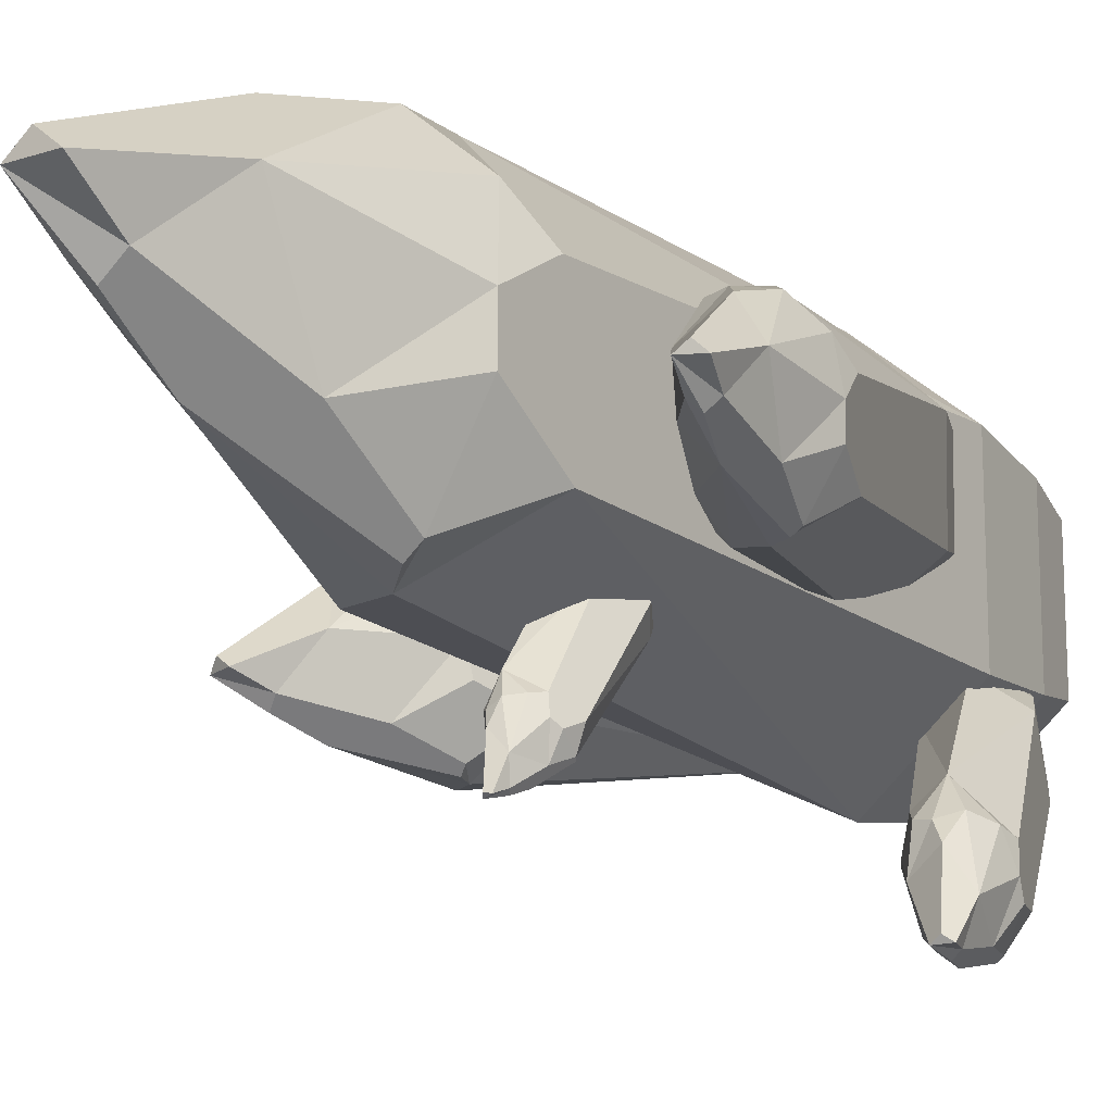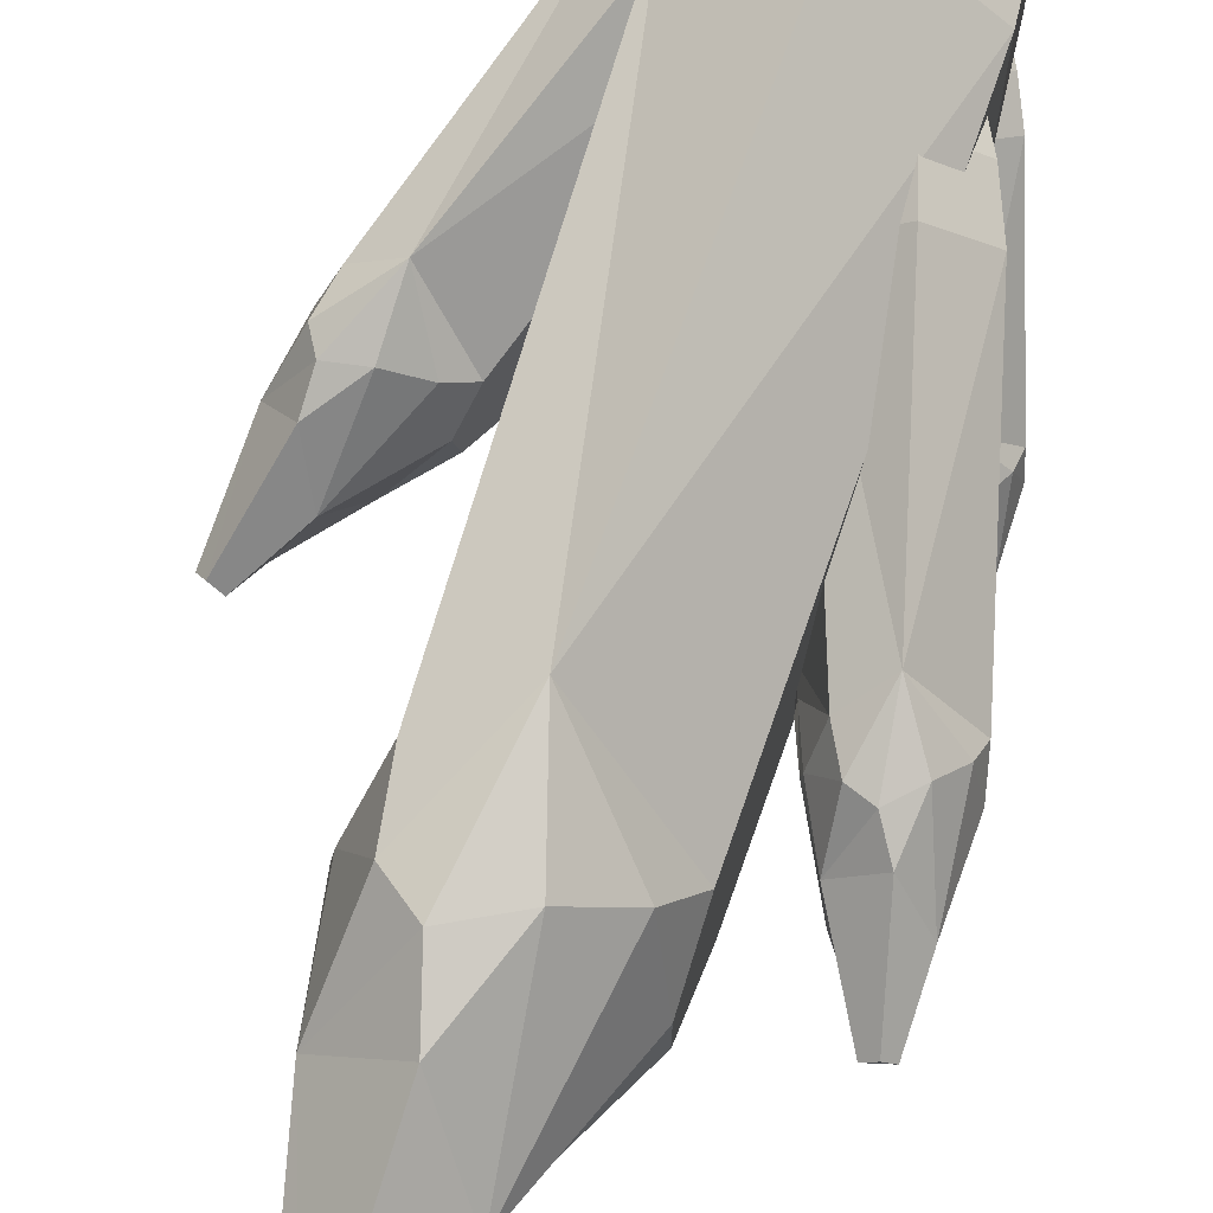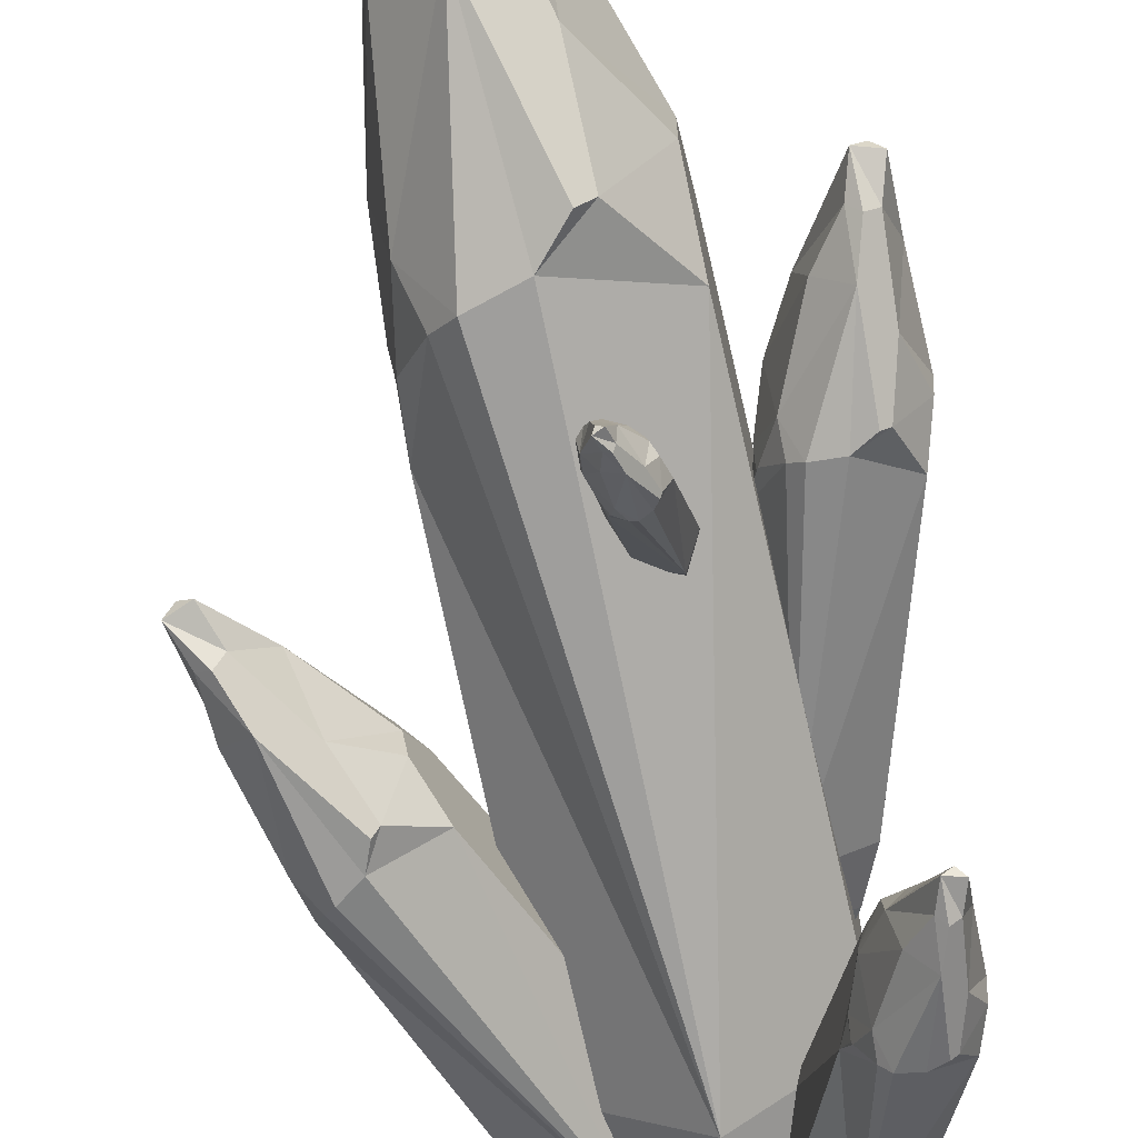
<metadata>
{"format":"obj","ext":"obj","renderer":"f3d","projection":"perspective","resolution":1024,"background":"white","views":[{"elev":-16.4,"azim":-146.2,"up":"+Z"},{"elev":69.1,"azim":-160.7,"up":"+Z"},{"elev":-69.1,"azim":-167.1,"up":"+Z"}]}
</metadata>
<code>
o test_c_Cylinder
v 0.4728 0.4958 -0.3711
v 0.4964 0.09316 -0.5892
v 0.569 0.09316 -0.5278
v 0.569 0.09316 -0.4049
v 0.4964 0.09316 -0.3435
v 0.4239 0.09316 -0.4049
v 0.4239 0.09316 -0.5278
v 0.5333 0.5885 -0.4871
v 0.5606 0.4866 -0.4381
v 0.4891 0.4752 -0.5684
v 0.4679 0.4978 -0.5651
v 0.4964 0.601 -0.5226
v 0.5226 0.4653 -0.5671
v 0.559 0.4845 -0.4275
v 0.5447 0.5616 -0.4255
v 0.5355 0.4984 -0.3751
v 0.5452 0.4502 -0.3838
v 0.4588 0.6022 -0.4345
v 0.4239 0.4978 -0.4596
v 0.4239 0.4522 -0.4319
v 0.4394 0.4745 -0.4027
v 0.4976 0.4205 -0.3529
v 0.5102 0.5171 -0.3704
v 0.4964 0.5598 -0.3835
v 0.4239 0.4978 -0.4947
v 0.4592 0.5611 -0.5169
v 0.4577 0.4978 -0.5565
v 0.4239 0.4433 -0.5278
v 0.5113 0.6492 -0.4789
v 0.4964 0.6492 -0.4915
v 0.4816 0.6492 -0.4789
v 0.4816 0.6876 -0.4538
v 0.4964 0.6876 -0.4412
v 0.5113 0.6876 -0.4538
v 0.4588 0.6022 -0.4345
v 0.5581 0.4302 -0.5168
v 0.5375 0.456 -0.5531
v 0.5474 0.4824 -0.5262
v 0.5628 0.4332 -0.4815
v 0.5607 0.4205 -0.4786
v 0.5641 0.3848 -0.4993
v 0.5593 0.4268 -0.5123
v 0.5434 0.1645 -0.5061
v 0.4964 0.02141 -0.5761
v 0.5612 0.02141 -0.5212
v 0.5612 0.02141 -0.4115
v 0.4964 0.02141 -0.3567
v 0.4316 0.02141 -0.4115
v 0.4316 0.02141 -0.5212
v 0.4964 -0.0248 -0.5598
v 0.5516 -0.0248 -0.5131
v 0.5516 -0.0248 -0.4197
v 0.4964 -0.0248 -0.373
v 0.4413 -0.0248 -0.4197
v 0.4413 -0.0248 -0.5131
f 37 41 2
f 20 6 22
f 8 15 9
f 28 7 20
f 7 48 6
f 24 35 1
f 11 27 26
f 10 12 13
f 13 12 38
f 14 16 17
f 23 16 15
f 19 21 35
f 18 26 19
f 23 1 22
f 16 22 17
f 25 27 28
f 10 2 28
f 32 33 34
f 14 40 9
f 4 22 5
f 36 37 38
f 41 17 4
f 40 42 39
f 42 36 38
f 49 54 48
f 5 46 4
f 3 44 2
f 2 49 7
f 5 48 47
f 4 45 3
f 50 52 54
f 47 52 46
f 45 50 44
f 44 55 49
f 47 54 53
f 45 52 51
f 3 2 41
f 2 10 13
f 37 2 13
f 37 36 41
f 36 42 41
f 6 5 22
f 22 1 21
f 21 20 22
f 8 29 15
f 29 34 15
f 15 14 9
f 7 6 20
f 20 19 25
f 25 28 20
f 7 49 48
f 24 33 35
f 33 32 35
f 35 21 1
f 26 31 12
f 31 30 12
f 12 11 26
f 10 11 12
f 12 30 29
f 29 8 12
f 8 38 12
f 38 37 13
f 14 15 16
f 15 34 33
f 33 24 15
f 24 23 15
f 19 20 21
f 18 32 31
f 31 26 18
f 26 25 19
f 23 24 1
f 16 23 22
f 25 26 27
f 2 7 28
f 28 27 10
f 27 11 10
f 34 29 30
f 30 31 34
f 31 32 34
f 17 40 14
f 40 39 9
f 4 17 22
f 4 3 41
f 41 40 17
f 40 41 42
f 38 8 9
f 9 39 38
f 39 42 38
f 49 55 54
f 5 47 46
f 3 45 44
f 2 44 49
f 5 6 48
f 4 46 45
f 54 55 50
f 50 51 52
f 52 53 54
f 47 53 52
f 45 51 50
f 44 50 55
f 47 48 54
f 45 46 52
l 3 43
o test_c.001_Cylinder
v 0.362 0.3843 -0.4388
v 0.4447 0.1733 -0.5185
v 0.4781 0.1889 -0.4849
v 0.4722 0.1975 -0.4214
v 0.433 0.1904 -0.3914
v 0.3997 0.1749 -0.425
v 0.4055 0.1663 -0.4886
v 0.3838 0.4316 -0.5047
v 0.4104 0.3888 -0.4705
v 0.3826 0.3629 -0.5387
v 0.3685 0.371 -0.5394
v 0.3652 0.4296 -0.525
v 0.4008 0.3633 -0.5364
v 0.4094 0.3882 -0.4648
v 0.3906 0.4243 -0.4704
v 0.3931 0.3951 -0.4395
v 0.4056 0.3722 -0.4398
v 0.342 0.4305 -0.4805
v 0.3414 0.3715 -0.4859
v 0.347 0.3509 -0.4679
v 0.35 0.3664 -0.4542
v 0.3848 0.3521 -0.4226
v 0.3774 0.4007 -0.4391
v 0.3648 0.4188 -0.4497
v 0.3431 0.3691 -0.5041
v 0.3523 0.4044 -0.5198
v 0.363 0.3701 -0.5352
v 0.3529 0.3398 -0.5168
v 0.3633 0.4588 -0.5059
v 0.3565 0.4556 -0.5128
v 0.3485 0.4542 -0.5067
v 0.3415 0.475 -0.4968
v 0.3483 0.4782 -0.4899
v 0.3563 0.4796 -0.496
v 0.342 0.4305 -0.4805
v 0.4214 0.355 -0.5067
v 0.4089 0.362 -0.528
v 0.4087 0.3785 -0.516
v 0.4216 0.3596 -0.4885
v 0.4223 0.3532 -0.4861
v 0.4304 0.3346 -0.4938
v 0.4223 0.3538 -0.504
v 0.4535 0.2218 -0.4801
v 0.4549 0.1387 -0.5059
v 0.4847 0.1526 -0.4759
v 0.4794 0.1602 -0.4192
v 0.4444 0.154 -0.3924
v 0.4146 0.1401 -0.4224
v 0.4199 0.1324 -0.4792
v 0.4611 0.1169 -0.4938
v 0.4864 0.1288 -0.4682
v 0.4819 0.1353 -0.4199
v 0.4521 0.1299 -0.3972
v 0.4268 0.1181 -0.4227
v 0.4313 0.1116 -0.471
f 92 96 57
f 75 61 77
f 63 70 64
f 83 62 75
f 62 103 61
f 79 90 56
f 66 82 81
f 65 67 68
f 68 67 93
f 69 71 72
f 78 71 70
f 74 76 90
f 73 81 74
f 78 56 77
f 71 77 72
f 80 82 83
f 65 57 83
f 87 88 89
f 69 95 64
f 59 77 60
f 91 92 93
f 96 72 59
f 95 97 94
f 97 91 93
f 104 109 103
f 60 101 59
f 58 99 57
f 57 104 62
f 60 103 102
f 59 100 58
f 105 107 109
f 102 107 101
f 100 105 99
f 99 110 104
f 102 109 108
f 100 107 106
f 58 57 96
f 57 65 68
f 92 57 68
f 92 91 96
f 91 97 96
f 61 60 77
f 77 56 76
f 76 75 77
f 63 84 70
f 84 89 70
f 70 69 64
f 62 61 75
f 75 74 80
f 80 83 75
f 62 104 103
f 79 88 90
f 88 87 90
f 90 76 56
f 81 86 67
f 86 85 67
f 67 66 81
f 65 66 67
f 67 85 84
f 84 63 67
f 63 93 67
f 93 92 68
f 69 70 71
f 70 89 88
f 88 79 70
f 79 78 70
f 74 75 76
f 73 87 86
f 86 81 73
f 81 80 74
f 78 79 56
f 71 78 77
f 80 81 82
f 57 62 83
f 83 82 65
f 82 66 65
f 89 84 85
f 85 86 89
f 86 87 89
f 72 95 69
f 95 94 64
f 59 72 77
f 59 58 96
f 96 95 72
f 95 96 97
f 93 63 64
f 64 94 93
f 94 97 93
f 104 110 109
f 60 102 101
f 58 100 99
f 57 99 104
f 60 61 103
f 59 101 100
f 109 110 105
f 105 106 107
f 107 108 109
f 102 108 107
f 100 106 105
f 99 105 110
f 102 103 109
f 100 101 107
l 58 98
o test_c.002_Cylinder
v 0.6228 0.2791 -0.4796
v 0.544 0.0451 -0.5475
v 0.5858 0.03735 -0.5157
v 0.5939 0.05099 -0.4489
v 0.5601 0.07236 -0.414
v 0.5183 0.0801 -0.4458
v 0.5103 0.06647 -0.5125
v 0.6645 0.3013 -0.5557
v 0.6624 0.2493 -0.5167
v 0.6145 0.2435 -0.5845
v 0.608 0.2596 -0.5851
v 0.6454 0.3111 -0.5757
v 0.6302 0.2318 -0.5833
v 0.6619 0.2498 -0.5106
v 0.6693 0.2921 -0.519
v 0.6558 0.2674 -0.4834
v 0.651 0.24 -0.4822
v 0.6317 0.3291 -0.5272
v 0.592 0.2801 -0.5269
v 0.5851 0.2599 -0.506
v 0.5993 0.2715 -0.4933
v 0.6226 0.2378 -0.4606
v 0.6464 0.2825 -0.4827
v 0.6466 0.3056 -0.4949
v 0.5897 0.2762 -0.5459
v 0.6187 0.2989 -0.5668
v 0.6033 0.2626 -0.5802
v 0.5771 0.2448 -0.557
v 0.6651 0.3375 -0.5584
v 0.6566 0.3391 -0.565
v 0.6497 0.3435 -0.5578
v 0.6586 0.3658 -0.549
v 0.6672 0.3643 -0.5425
v 0.6741 0.3599 -0.5497
v 0.6317 0.3291 -0.5272
v 0.6452 0.2124 -0.5523
v 0.6371 0.2257 -0.5748
v 0.649 0.2401 -0.5637
v 0.6505 0.2169 -0.5336
v 0.6472 0.2112 -0.5303
v 0.6408 0.1901 -0.5371
v 0.6455 0.2109 -0.5494
v 0.5876 0.08123 -0.5124
v 0.5312 0.01002 -0.5313
v 0.5685 0.003103 -0.5028
v 0.5757 0.01528 -0.4432
v 0.5455 0.03437 -0.412
v 0.5082 0.04128 -0.4404
v 0.501 0.0291 -0.5
v 0.5235 -0.01171 -0.5165
v 0.5552 -0.01759 -0.4923
v 0.5613 -0.007226 -0.4416
v 0.5356 0.009021 -0.415
v 0.5039 0.0149 -0.4392
v 0.4978 0.004542 -0.4899
f 147 151 112
f 130 116 132
f 118 125 119
f 138 117 130
f 117 158 116
f 134 145 111
f 121 137 136
f 120 122 123
f 123 122 148
f 124 126 127
f 133 126 125
f 129 131 145
f 128 136 129
f 133 111 132
f 126 132 127
f 135 137 138
f 120 112 138
f 142 143 144
f 124 150 119
f 114 132 115
f 146 147 148
f 151 127 114
f 150 152 149
f 152 146 148
f 159 164 158
f 115 156 114
f 113 154 112
f 112 159 117
f 115 158 157
f 114 155 113
f 160 162 164
f 157 162 156
f 155 160 154
f 154 165 159
f 157 164 163
f 155 162 161
f 113 112 151
f 112 120 123
f 147 112 123
f 147 146 151
f 146 152 151
f 116 115 132
f 132 111 131
f 131 130 132
f 118 139 125
f 139 144 125
f 125 124 119
f 117 116 130
f 130 129 135
f 135 138 130
f 117 159 158
f 134 143 145
f 143 142 145
f 145 131 111
f 136 141 122
f 141 140 122
f 122 121 136
f 120 121 122
f 122 140 139
f 139 118 122
f 118 148 122
f 148 147 123
f 124 125 126
f 125 144 143
f 143 134 125
f 134 133 125
f 129 130 131
f 128 142 141
f 141 136 128
f 136 135 129
f 133 134 111
f 126 133 132
f 135 136 137
f 112 117 138
f 138 137 120
f 137 121 120
f 144 139 140
f 140 141 144
f 141 142 144
f 127 150 124
f 150 149 119
f 114 127 132
f 114 113 151
f 151 150 127
f 150 151 152
f 148 118 119
f 119 149 148
f 149 152 148
f 159 165 164
f 115 157 156
f 113 155 154
f 112 154 159
f 115 116 158
f 114 156 155
f 164 165 160
f 160 161 162
f 162 163 164
f 157 163 162
f 155 161 160
f 154 160 165
f 157 158 164
f 155 156 162
l 113 153
o test_c.003_Cylinder
v 0.4728 0.4958 -0.3711
v 0.4964 0.09316 -0.5892
v 0.569 0.09316 -0.5278
v 0.569 0.09316 -0.4049
v 0.4964 0.09316 -0.3435
v 0.4239 0.09316 -0.4049
v 0.4239 0.09316 -0.5278
v 0.5333 0.5885 -0.4871
v 0.5606 0.4866 -0.4381
v 0.4891 0.4752 -0.5684
v 0.4679 0.4978 -0.5651
v 0.4964 0.601 -0.5226
v 0.5226 0.4653 -0.5671
v 0.559 0.4845 -0.4275
v 0.5447 0.5616 -0.4255
v 0.5355 0.4984 -0.3751
v 0.5452 0.4502 -0.3838
v 0.4588 0.6022 -0.4345
v 0.4239 0.4978 -0.4596
v 0.4239 0.4522 -0.4319
v 0.4394 0.4745 -0.4027
v 0.4976 0.4205 -0.3529
v 0.5102 0.5171 -0.3704
v 0.4964 0.5598 -0.3835
v 0.4239 0.4978 -0.4947
v 0.4592 0.5611 -0.5169
v 0.4577 0.4978 -0.5565
v 0.4239 0.4433 -0.5278
v 0.5113 0.6492 -0.4789
v 0.4964 0.6492 -0.4915
v 0.4816 0.6492 -0.4789
v 0.4816 0.6876 -0.4538
v 0.4964 0.6876 -0.4412
v 0.5113 0.6876 -0.4538
v 0.4588 0.6022 -0.4345
v 0.5581 0.4302 -0.5168
v 0.5375 0.456 -0.5531
v 0.5474 0.4824 -0.5262
v 0.5628 0.4332 -0.4815
v 0.5607 0.4205 -0.4786
v 0.5641 0.3848 -0.4993
v 0.5593 0.4268 -0.5123
v 0.5434 0.1645 -0.5061
v 0.4964 0.02141 -0.5761
v 0.5612 0.02141 -0.5212
v 0.5612 0.02141 -0.4115
v 0.4964 0.02141 -0.3567
v 0.4316 0.02141 -0.4115
v 0.4316 0.02141 -0.5212
v 0.4964 -0.0248 -0.5598
v 0.5516 -0.0248 -0.5131
v 0.5516 -0.0248 -0.4197
v 0.4964 -0.0248 -0.373
v 0.4413 -0.0248 -0.4197
v 0.4413 -0.0248 -0.5131
f 202 206 167
f 185 171 187
f 173 180 174
f 193 172 185
f 172 213 171
f 189 200 166
f 176 192 191
f 175 177 178
f 178 177 203
f 179 181 182
f 188 181 180
f 184 186 200
f 183 191 184
f 188 166 187
f 181 187 182
f 190 192 193
f 175 167 193
f 197 198 199
f 179 205 174
f 169 187 170
f 201 202 203
f 206 182 169
f 205 207 204
f 207 201 203
f 214 219 213
f 170 211 169
f 168 209 167
f 167 214 172
f 170 213 212
f 169 210 168
f 215 217 219
f 212 217 211
f 210 215 209
f 209 220 214
f 212 219 218
f 210 217 216
f 168 167 206
f 167 175 178
f 202 167 178
f 202 201 206
f 201 207 206
f 171 170 187
f 187 166 186
f 186 185 187
f 173 194 180
f 194 199 180
f 180 179 174
f 172 171 185
f 185 184 190
f 190 193 185
f 172 214 213
f 189 198 200
f 198 197 200
f 200 186 166
f 191 196 177
f 196 195 177
f 177 176 191
f 175 176 177
f 177 195 194
f 194 173 177
f 173 203 177
f 203 202 178
f 179 180 181
f 180 199 198
f 198 189 180
f 189 188 180
f 184 185 186
f 183 197 196
f 196 191 183
f 191 190 184
f 188 189 166
f 181 188 187
f 190 191 192
f 167 172 193
f 193 192 175
f 192 176 175
f 199 194 195
f 195 196 199
f 196 197 199
f 182 205 179
f 205 204 174
f 169 182 187
f 169 168 206
f 206 205 182
f 205 206 207
f 203 173 174
f 174 204 203
f 204 207 203
f 214 220 219
f 170 212 211
f 168 210 209
f 167 209 214
f 170 171 213
f 169 211 210
f 219 220 215
f 215 216 217
f 217 218 219
f 212 218 217
f 210 216 215
f 209 215 220
f 212 213 219
f 210 211 217
l 168 208
o test_c.004_Cylinder
v 0.3855 0.1948 -0.6158
v 0.4506 0.03574 -0.5996
v 0.4732 0.05719 -0.5821
v 0.467 0.08239 -0.5438
v 0.4381 0.08614 -0.5231
v 0.4154 0.06468 -0.5406
v 0.4217 0.03948 -0.5789
v 0.4025 0.2053 -0.6727
v 0.4212 0.189 -0.6367
v 0.4037 0.1503 -0.6733
v 0.3935 0.155 -0.6765
v 0.3898 0.1972 -0.6856
v 0.4167 0.1517 -0.6715
v 0.4203 0.1904 -0.6329
v 0.4064 0.2115 -0.6481
v 0.4077 0.2024 -0.619
v 0.4171 0.1877 -0.6118
v 0.3718 0.211 -0.6576
v 0.3724 0.1712 -0.6427
v 0.3762 0.1636 -0.6245
v 0.3777 0.178 -0.6204
v 0.4019 0.1796 -0.5948
v 0.3964 0.2057 -0.6208
v 0.3873 0.2137 -0.6336
v 0.3742 0.164 -0.6536
v 0.3808 0.1822 -0.6746
v 0.3894 0.1555 -0.6736
v 0.3821 0.1414 -0.6524
v 0.3874 0.222 -0.6824
v 0.3827 0.2176 -0.686
v 0.3768 0.2183 -0.6818
v 0.3712 0.2347 -0.682
v 0.3758 0.2391 -0.6784
v 0.3817 0.2383 -0.6827
v 0.3718 0.211 -0.6576
v 0.4307 0.1562 -0.6493
v 0.4223 0.1538 -0.6655
v 0.4215 0.1682 -0.6629
v 0.4302 0.1649 -0.639
v 0.4308 0.1615 -0.6354
v 0.437 0.1473 -0.6344
v 0.4313 0.1563 -0.6472
v 0.455 0.07928 -0.5898
v 0.458 0.01756 -0.5804
v 0.4783 0.03672 -0.5648
v 0.4727 0.05922 -0.5306
v 0.4468 0.06256 -0.5121
v 0.4266 0.0434 -0.5277
v 0.4322 0.0209 -0.5619
v 0.4624 0.00746 -0.5656
v 0.4796 0.02377 -0.5523
v 0.4749 0.04292 -0.5232
v 0.4529 0.04577 -0.5075
v 0.4357 0.02946 -0.5208
v 0.4404 0.01031 -0.5499
f 257 261 222
f 240 226 242
f 228 235 229
f 248 227 240
f 227 268 226
f 244 255 221
f 231 247 246
f 230 232 233
f 233 232 258
f 234 236 237
f 243 236 235
f 239 241 255
f 238 246 239
f 243 221 242
f 236 242 237
f 245 247 248
f 230 222 248
f 252 253 254
f 234 260 229
f 224 242 225
f 256 257 258
f 261 237 224
f 260 262 259
f 262 256 258
f 269 274 268
f 225 266 224
f 223 264 222
f 222 269 227
f 225 268 267
f 224 265 223
f 270 272 274
f 267 272 266
f 265 270 264
f 264 275 269
f 267 274 273
f 265 272 271
f 223 222 261
f 222 230 233
f 257 222 233
f 257 256 261
f 256 262 261
f 226 225 242
f 242 221 241
f 241 240 242
f 228 249 235
f 249 254 235
f 235 234 229
f 227 226 240
f 240 239 245
f 245 248 240
f 227 269 268
f 244 253 255
f 253 252 255
f 255 241 221
f 246 251 232
f 251 250 232
f 232 231 246
f 230 231 232
f 232 250 249
f 249 228 232
f 228 258 232
f 258 257 233
f 234 235 236
f 235 254 253
f 253 244 235
f 244 243 235
f 239 240 241
f 238 252 251
f 251 246 238
f 246 245 239
f 243 244 221
f 236 243 242
f 245 246 247
f 222 227 248
f 248 247 230
f 247 231 230
f 254 249 250
f 250 251 254
f 251 252 254
f 237 260 234
f 260 259 229
f 224 237 242
f 224 223 261
f 261 260 237
f 260 261 262
f 258 228 229
f 229 259 258
f 259 262 258
f 269 275 274
f 225 267 266
f 223 265 264
f 222 264 269
f 225 226 268
f 224 266 265
f 274 275 270
f 270 271 272
f 272 273 274
f 267 273 272
f 265 271 270
f 264 270 275
f 267 268 274
f 265 266 272
l 223 263
o test_c.005_Cylinder
v 0.4737 0.4217 -0.6005
v 0.4579 0.3355 -0.5599
v 0.4769 0.34 -0.5556
v 0.4866 0.359 -0.5409
v 0.4773 0.3734 -0.5305
v 0.4583 0.3688 -0.5348
v 0.4486 0.3499 -0.5495
v 0.4771 0.4115 -0.6326
v 0.4855 0.4043 -0.6107
v 0.4611 0.3876 -0.6214
v 0.4575 0.3924 -0.6239
v 0.4672 0.4101 -0.6374
v 0.4677 0.3843 -0.621
v 0.486 0.4057 -0.609
v 0.484 0.4168 -0.6211
v 0.4857 0.4172 -0.6041
v 0.4865 0.4091 -0.5974
v 0.4668 0.4264 -0.6255
v 0.4572 0.4116 -0.6094
v 0.459 0.4101 -0.5984
v 0.4646 0.4164 -0.5994
v 0.4794 0.4133 -0.5867
v 0.4813 0.422 -0.6056
v 0.4779 0.4263 -0.6138
v 0.4544 0.4062 -0.6136
v 0.4601 0.4084 -0.6284
v 0.4561 0.3944 -0.6225
v 0.4514 0.3942 -0.6084
v 0.474 0.4219 -0.6409
v 0.4701 0.421 -0.6418
v 0.4682 0.4239 -0.6396
v 0.4705 0.4327 -0.6431
v 0.4743 0.4336 -0.6422
v 0.4763 0.4307 -0.6443
v 0.4668 0.4264 -0.6255
v 0.4783 0.3852 -0.6105
v 0.4716 0.3842 -0.6184
v 0.4759 0.3911 -0.62
v 0.4821 0.3907 -0.607
v 0.4818 0.3896 -0.6044
v 0.4805 0.3817 -0.601
v 0.4789 0.3854 -0.6095
v 0.4742 0.3542 -0.5639
v 0.4583 0.3284 -0.5463
v 0.4753 0.3325 -0.5424
v 0.484 0.3494 -0.5293
v 0.4757 0.3623 -0.52
v 0.4587 0.3582 -0.5239
v 0.45 0.3413 -0.537
v 0.4592 0.3251 -0.5366
v 0.4737 0.3286 -0.5333
v 0.4811 0.3429 -0.5221
v 0.474 0.3539 -0.5142
v 0.4596 0.3504 -0.5175
v 0.4522 0.336 -0.5287
f 312 316 277
f 295 281 297
f 283 290 284
f 303 282 295
f 282 323 281
f 299 310 276
f 286 302 301
f 285 287 288
f 288 287 313
f 289 291 292
f 298 291 290
f 294 296 310
f 293 301 294
f 298 276 297
f 291 297 292
f 300 302 303
f 285 277 303
f 307 308 309
f 289 315 284
f 279 297 280
f 311 312 313
f 316 292 279
f 315 317 314
f 317 311 313
f 324 329 323
f 280 321 279
f 278 319 277
f 277 324 282
f 280 323 322
f 279 320 278
f 325 327 329
f 322 327 321
f 320 325 319
f 319 330 324
f 322 329 328
f 320 327 326
f 278 277 316
f 277 285 288
f 312 277 288
f 312 311 316
f 311 317 316
f 281 280 297
f 297 276 296
f 296 295 297
f 283 304 290
f 304 309 290
f 290 289 284
f 282 281 295
f 295 294 300
f 300 303 295
f 282 324 323
f 299 308 310
f 308 307 310
f 310 296 276
f 301 306 287
f 306 305 287
f 287 286 301
f 285 286 287
f 287 305 304
f 304 283 287
f 283 313 287
f 313 312 288
f 289 290 291
f 290 309 308
f 308 299 290
f 299 298 290
f 294 295 296
f 293 307 306
f 306 301 293
f 301 300 294
f 298 299 276
f 291 298 297
f 300 301 302
f 277 282 303
f 303 302 285
f 302 286 285
f 309 304 305
f 305 306 309
f 306 307 309
f 292 315 289
f 315 314 284
f 279 292 297
f 279 278 316
f 316 315 292
f 315 316 317
f 313 283 284
f 284 314 313
f 314 317 313
f 324 330 329
f 280 322 321
f 278 320 319
f 277 319 324
f 280 281 323
f 279 321 320
f 329 330 325
f 325 326 327
f 327 328 329
f 322 328 327
f 320 326 325
f 319 325 330
f 322 323 329
f 320 321 327
l 278 318

</code>
